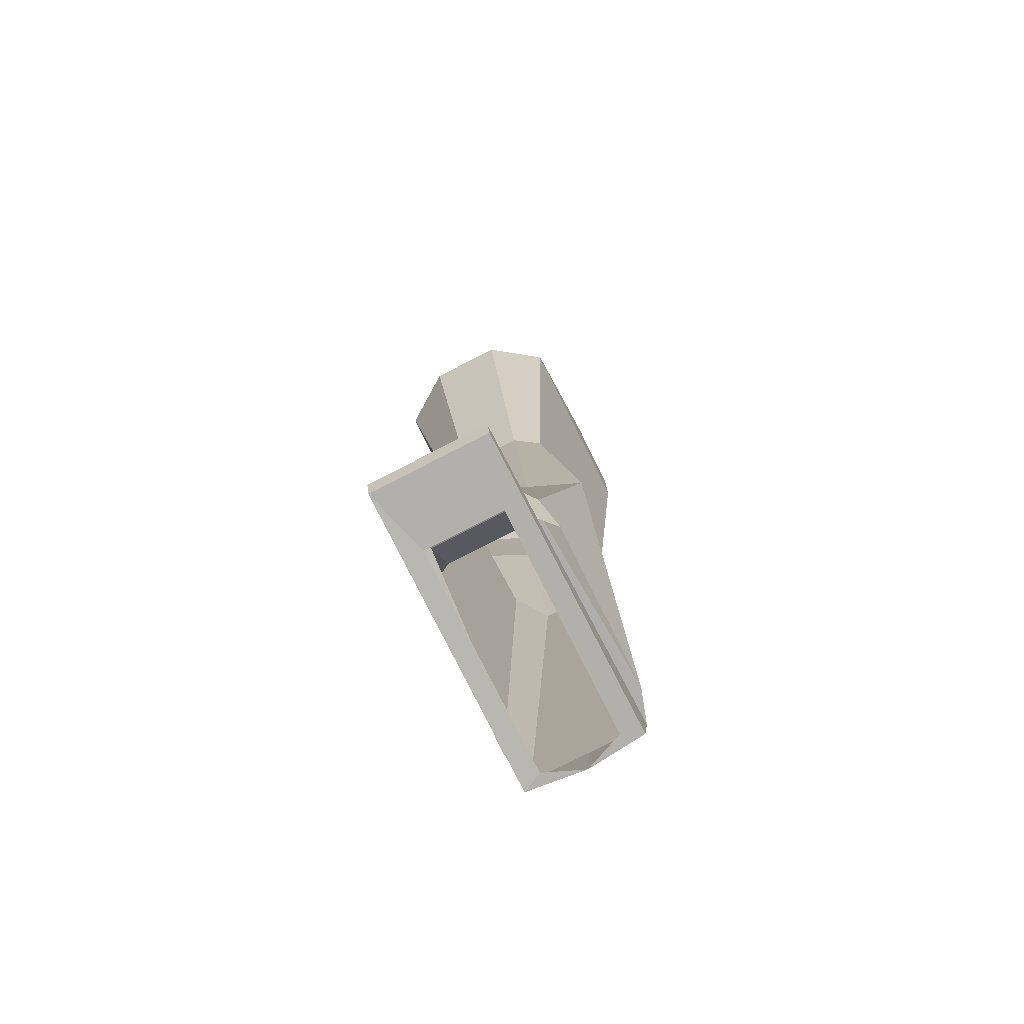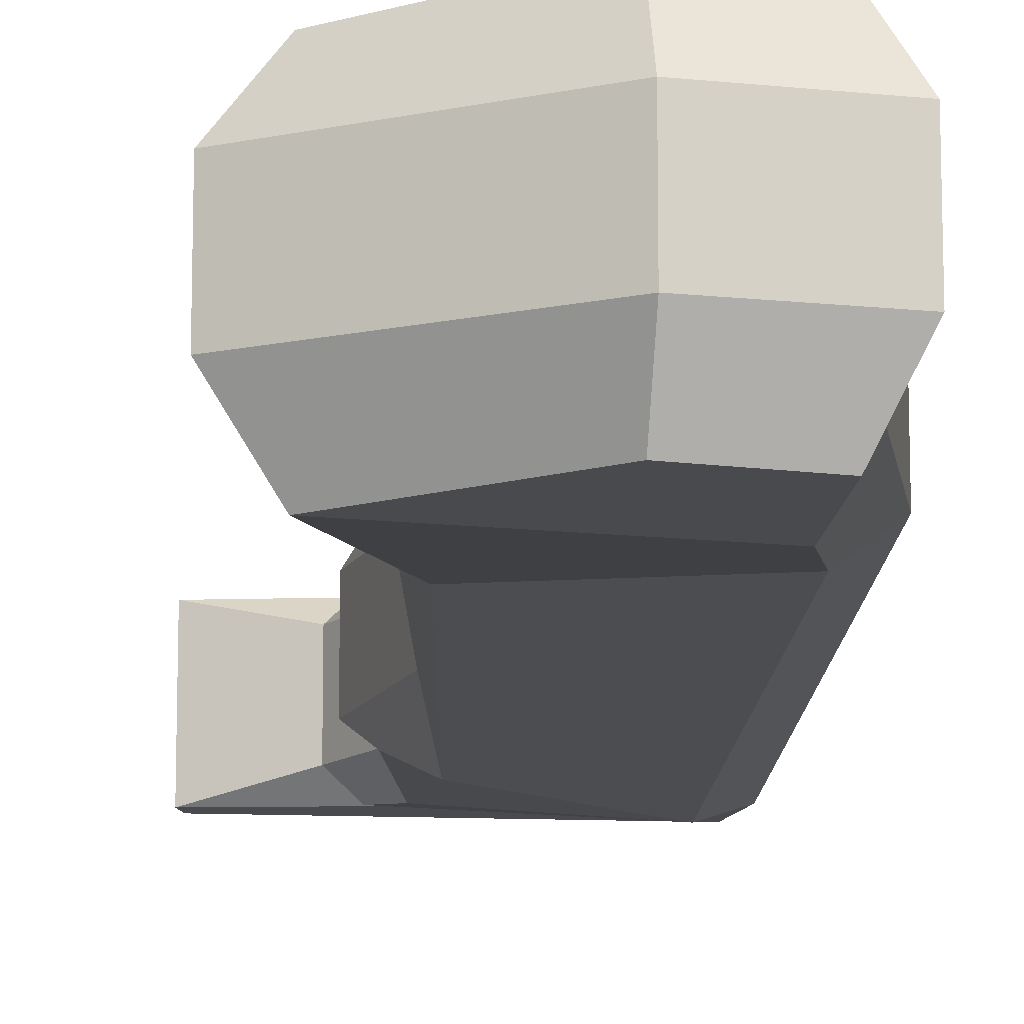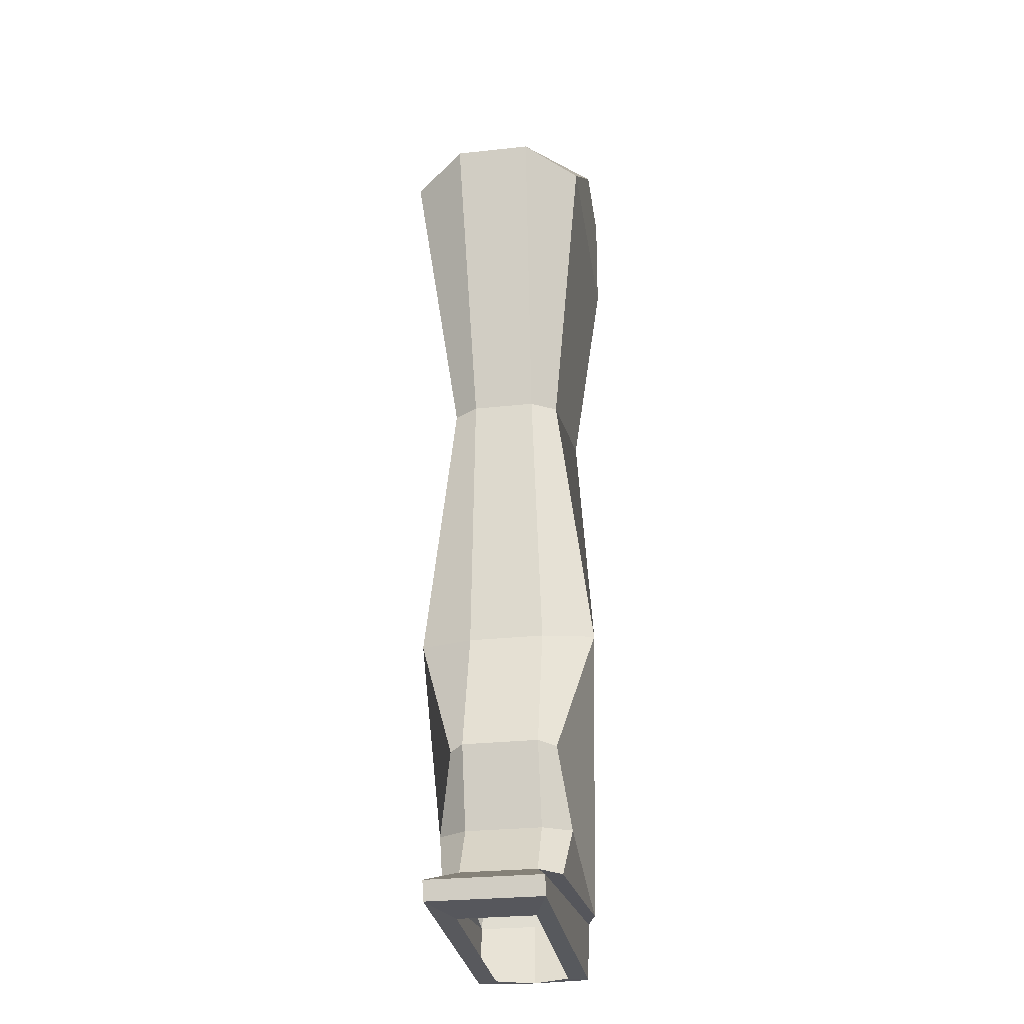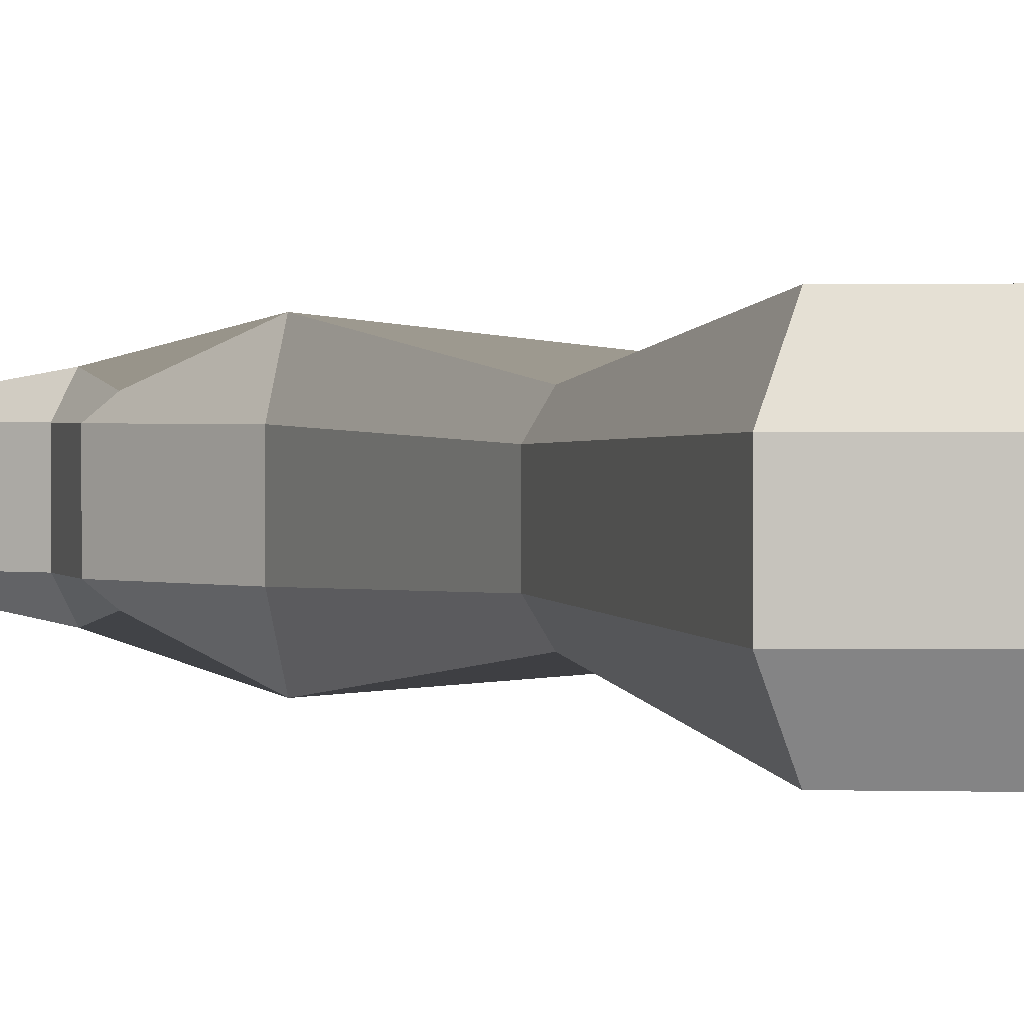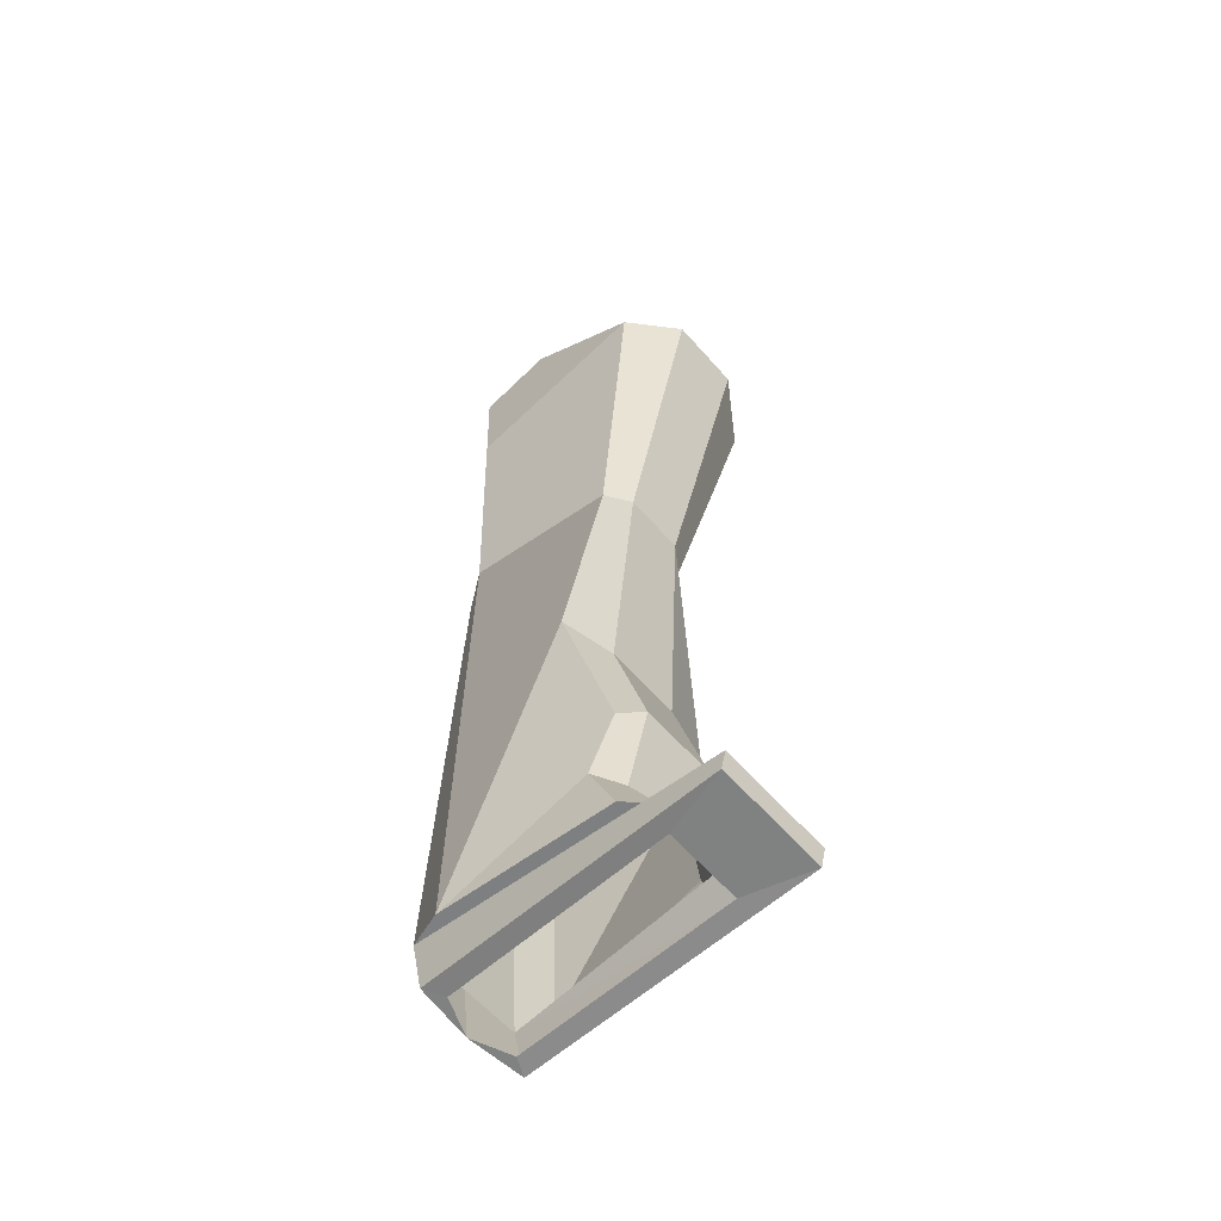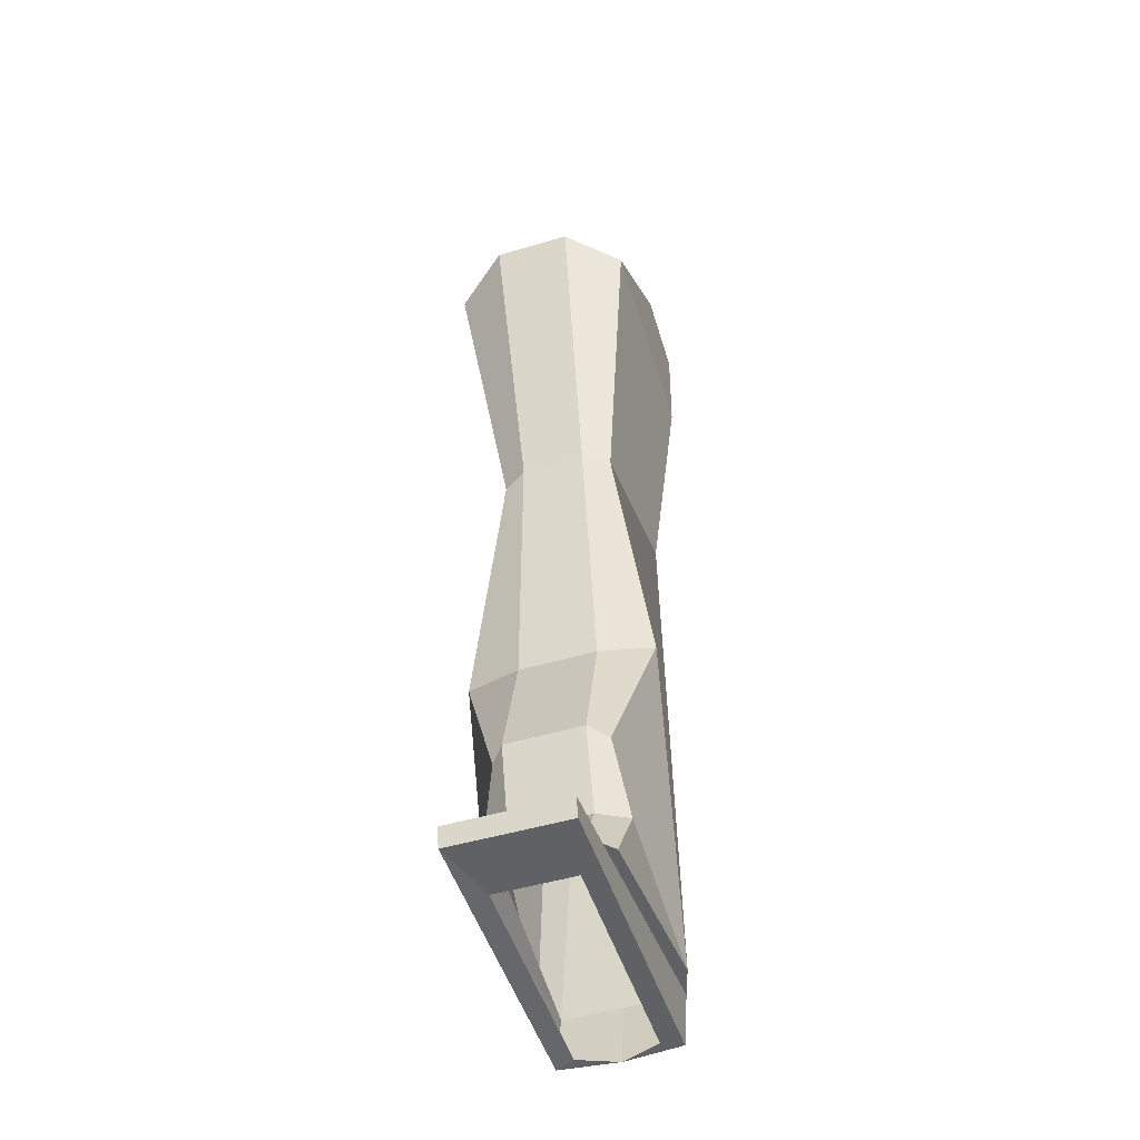
<metadata>
{"format":"obj","ext":"obj","renderer":"f3d","projection":"perspective","resolution":1024,"background":"white","views":[{"elev":-78.7,"azim":117.0,"up":"+Y"},{"elev":-13.3,"azim":177.1,"up":"+Z"},{"elev":-27.5,"azim":99.5,"up":"+Y"},{"elev":1.4,"azim":149.7,"up":"+Z"},{"elev":-60.3,"azim":41.0,"up":"+Y"},{"elev":-49.0,"azim":108.2,"up":"+Y"}]}
</metadata>
<code>
o Cube.001_Cube.000
v 0.228 2.868 0.1091
v 0.1623 3.044 0.1648
v 0.142 4.654 0.09123
v 0.2503 5.209 0.1091
v 0.2368 5.581 0.1091
v 0.521 5.636 0.1091
v 0.9743 5.385 0.1091
v 0.751 4.546 0.08882
v 0.6969 3.775 0.1091
v 0.7984 3.409 0.1091
v 0.7375 3.172 0.1091
v 0.8187 3.03 0.1091
v 1.042 2.949 0.1625
v 1.028 2.895 0.1625
v 0.8458 2.895 0.1091
v 0.2002 2.868 0.1648
v 0.2565 3.044 0.1949
v 0.2411 4.654 0.1623
v 0.3233 5.209 0.26
v 0.313 5.52 0.26
v 0.5288 5.575 0.26
v 0.873 5.324 0.26
v 0.7035 4.546 0.1596
v 0.6624 3.775 0.26
v 0.7395 3.409 0.1546
v 0.6932 3.172 0.1905
v 0.7549 3.03 0.1698
v 0.1826 2.868 0
v 0.1623 3.044 0
v 0.142 4.654 0
v 0.2503 5.209 0
v 0.2368 5.581 0
v 0.521 5.636 0
v 0.9743 5.385 0
v 0.751 4.546 0
v 0.6969 3.775 0
v 0.7984 3.409 0
v 0.7375 3.172 0
v 0.8187 3.03 0
v 1.042 2.949 0
v 1.028 2.895 0
v 0.8458 2.895 0
v 0.228 2.868 -0.1091
v 0.1623 3.044 -0.1648
v 0.142 4.654 -0.09123
v 0.2503 5.209 -0.1091
v 0.2368 5.581 -0.1091
v 0.521 5.636 -0.1091
v 0.9743 5.385 -0.1091
v 0.751 4.546 -0.08882
v 0.6969 3.775 -0.1091
v 0.7984 3.409 -0.1091
v 0.7375 3.172 -0.1091
v 0.8187 3.03 -0.1091
v 1.042 2.949 -0.1625
v 1.028 2.895 -0.1625
v 0.8458 2.895 -0.1091
v 0.2002 2.868 -0.1648
v 0.2565 3.044 -0.1949
v 0.2411 4.654 -0.1623
v 0.3233 5.209 -0.26
v 0.313 5.52 -0.26
v 0.5288 5.575 -0.26
v 0.873 5.324 -0.26
v 0.7035 4.546 -0.1596
v 0.6624 3.775 -0.26
v 0.7395 3.409 -0.1546
v 0.6932 3.172 -0.1905
v 0.7549 3.03 -0.1698
f 33 32 5 6
f 34 33 6 7
f 35 34 7 8
f 36 35 8 9
f 37 36 9 10
f 38 37 10 11
f 39 38 11 12
f 40 39 12 13
f 41 40 13 14
f 42 41 14 15
f 29 28 16 2
f 30 29 2 3
f 31 30 3 4
f 32 31 4 5
f 16 28 1
f 16 1 15 14
f 14 13 2 16
f 12 2 13
f 8 7 22 23
f 5 4 19 20
f 12 11 26 27
f 9 8 23 24
f 6 5 20 21
f 3 2 17 18
f 10 9 24 25
f 7 6 21 22
f 4 3 18 19
f 11 10 25 26
f 2 12 27 17
f 20 19 22 21
f 19 18 23 22
f 18 17 24 23
f 24 17 26 25
f 26 17 27
f 33 48 47 32
f 34 49 48 33
f 35 50 49 34
f 36 51 50 35
f 37 52 51 36
f 38 53 52 37
f 39 54 53 38
f 40 55 54 39
f 41 56 55 40
f 42 57 56 41
f 29 44 58 28
f 30 45 44 29
f 31 46 45 30
f 32 47 46 31
f 58 43 28
f 58 56 57 43
f 56 58 44 55
f 54 55 44
f 50 65 64 49
f 47 62 61 46
f 54 69 68 53
f 51 66 65 50
f 48 63 62 47
f 45 60 59 44
f 52 67 66 51
f 49 64 63 48
f 46 61 60 45
f 53 68 67 52
f 44 59 69 54
f 62 63 64 61
f 61 64 65 60
f 60 65 66 59
f 66 67 68 59
f 68 69 59

</code>
